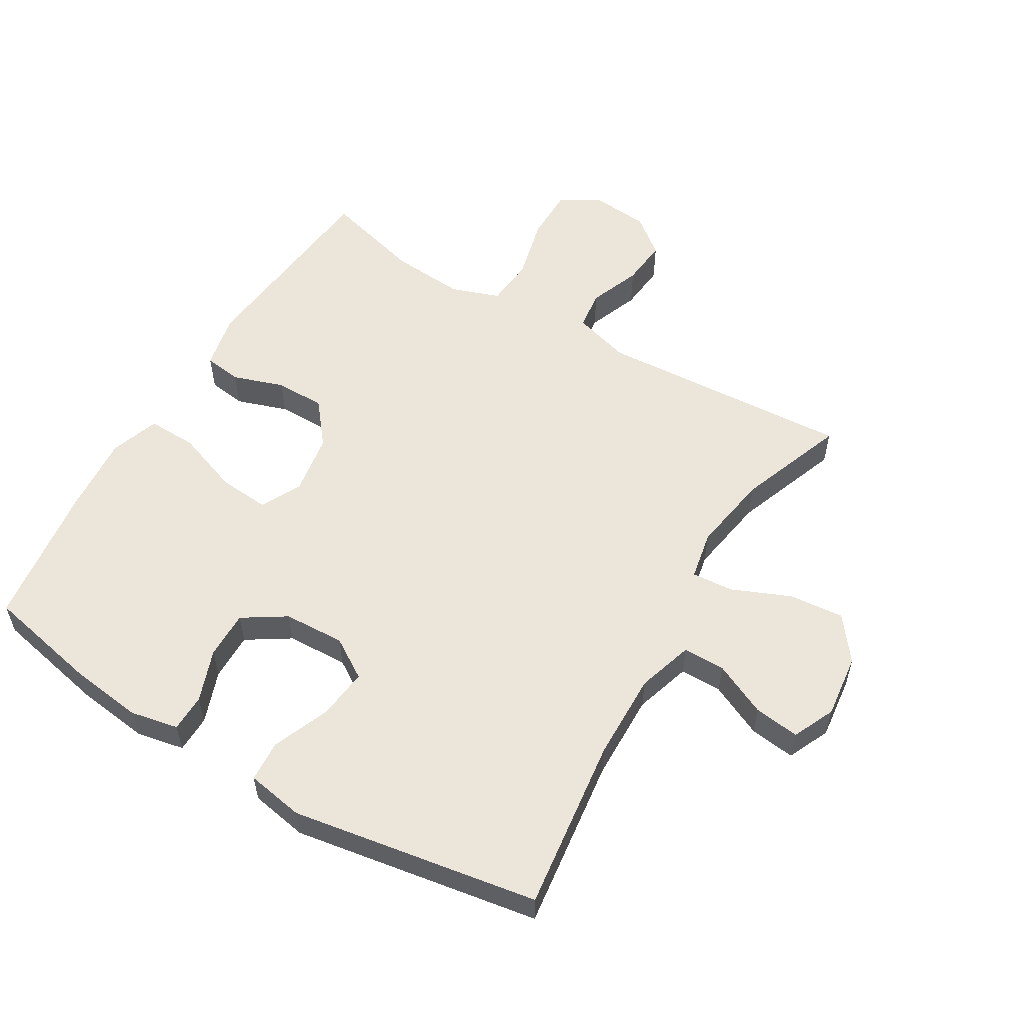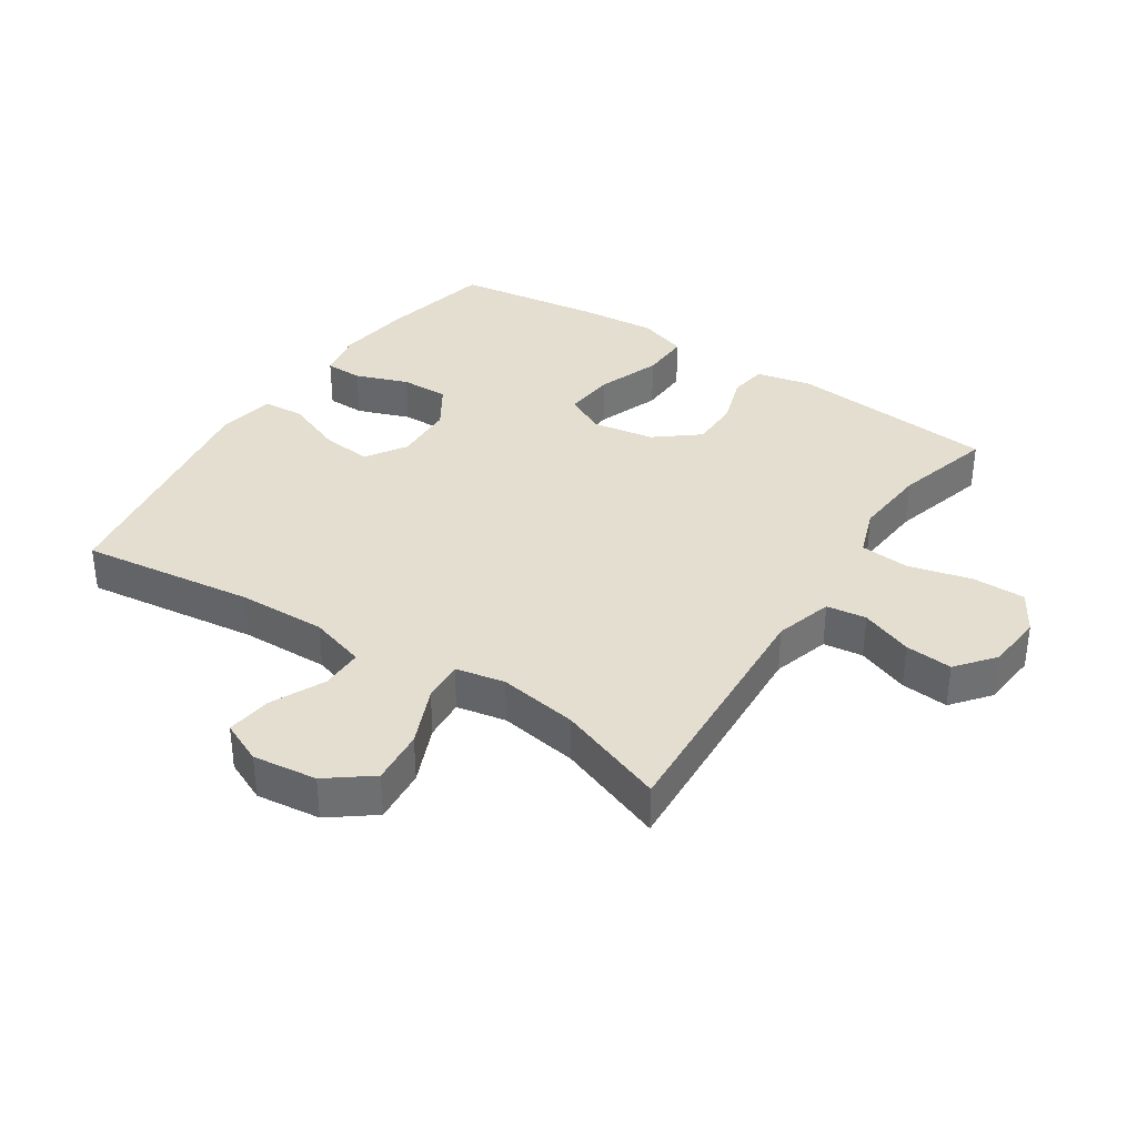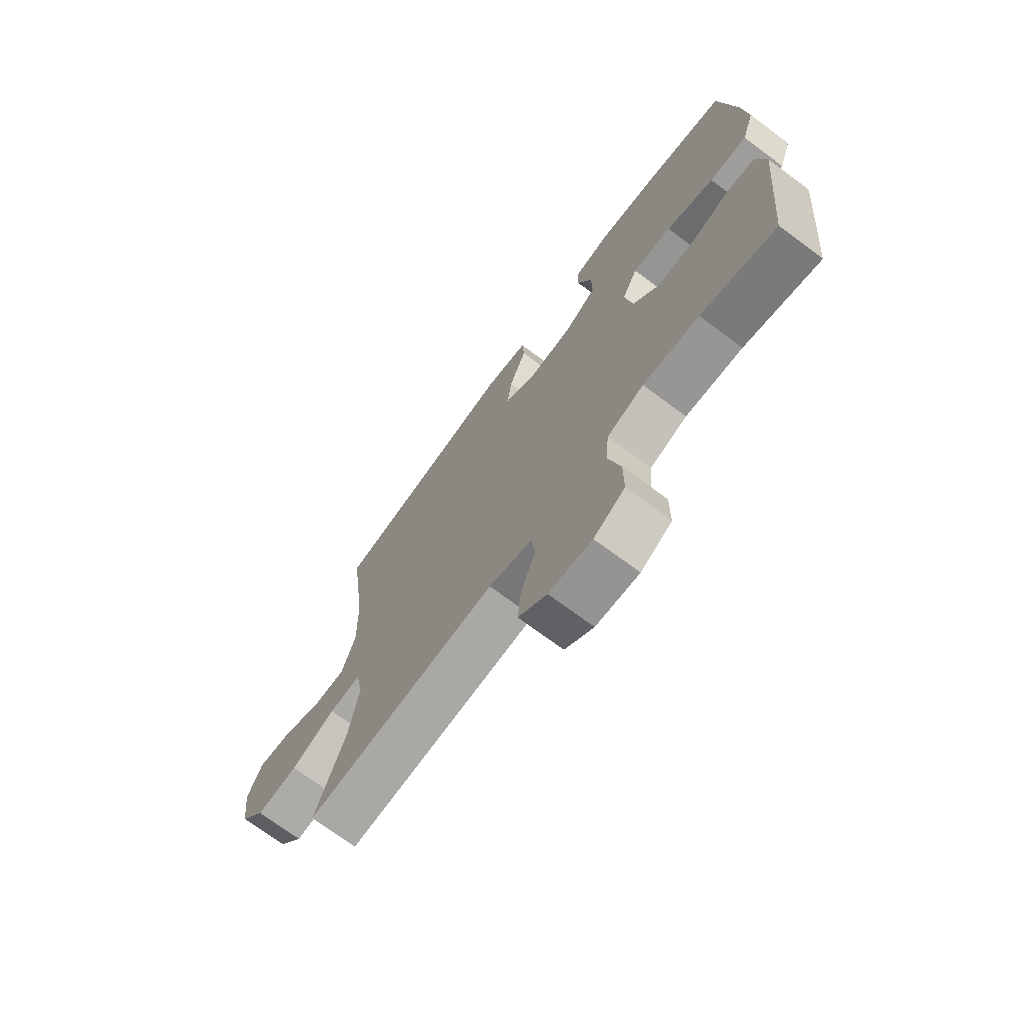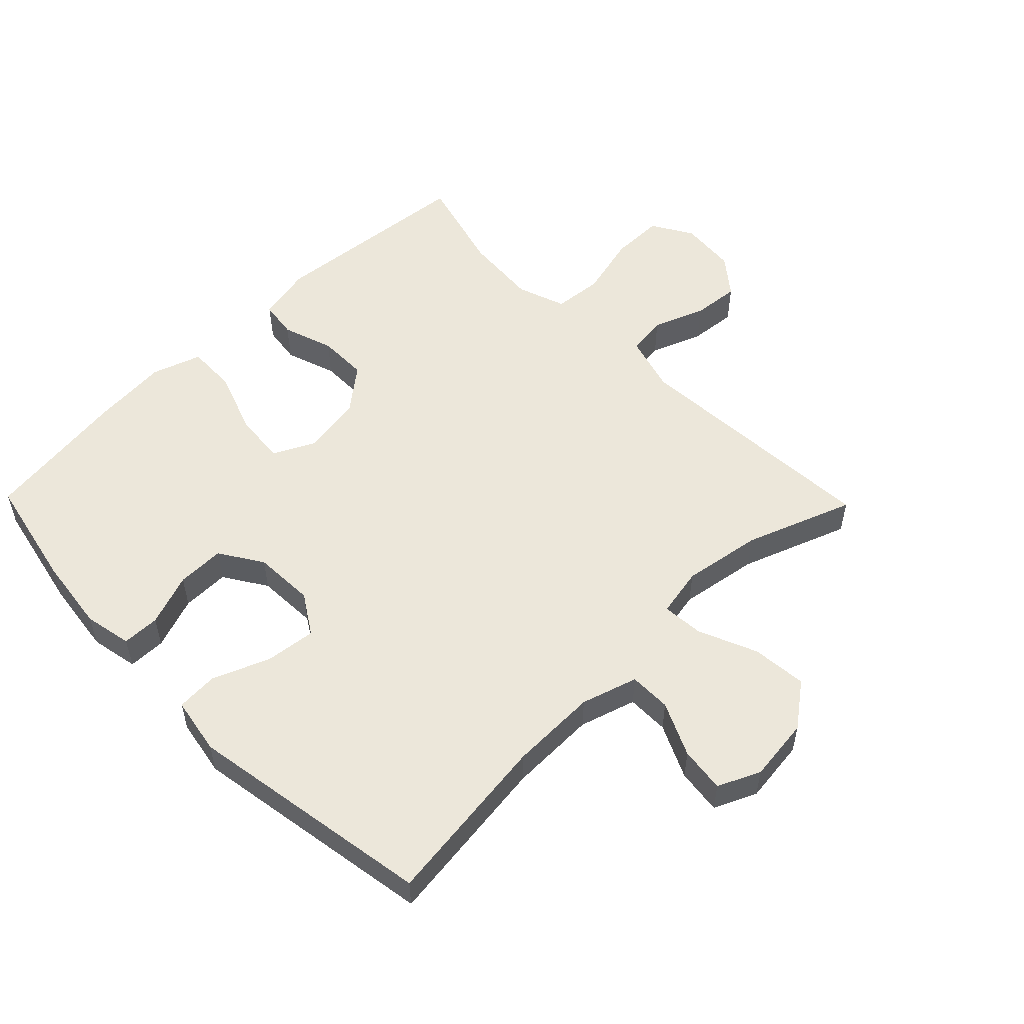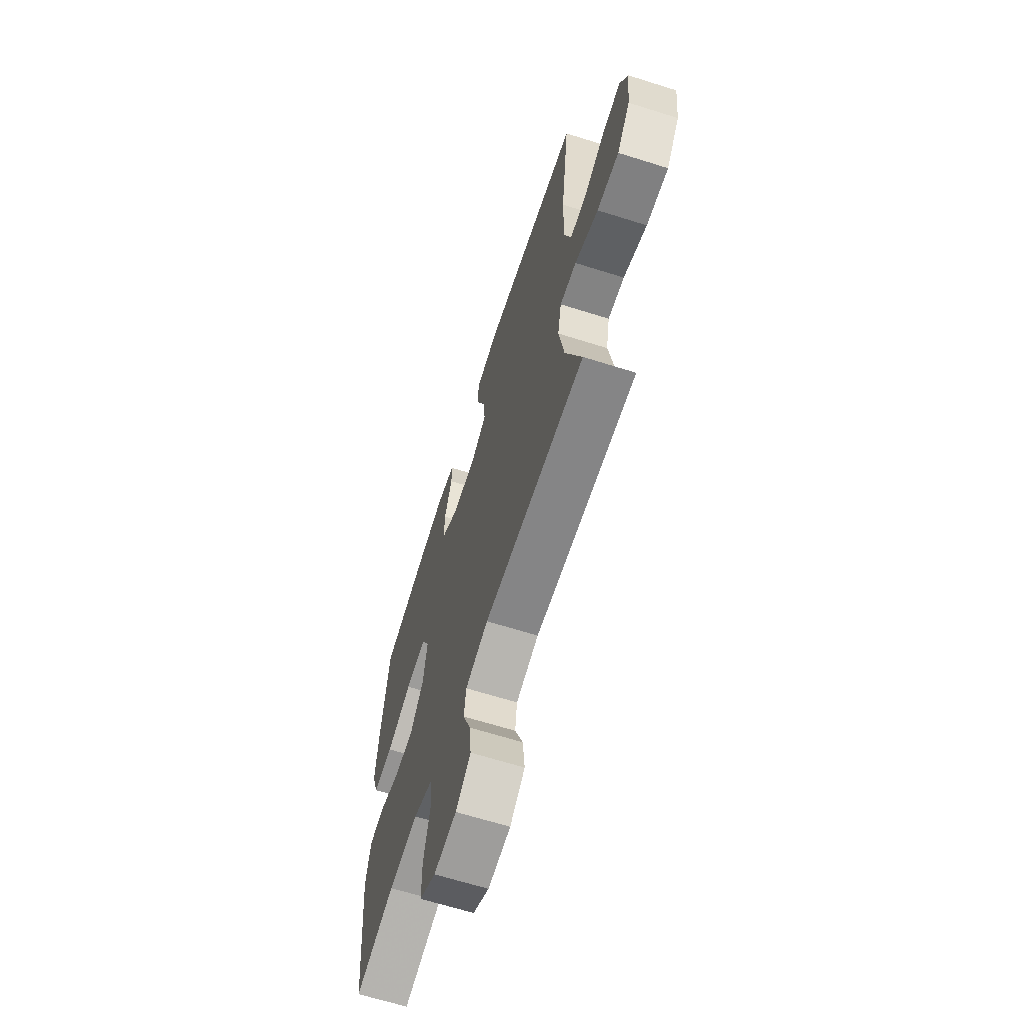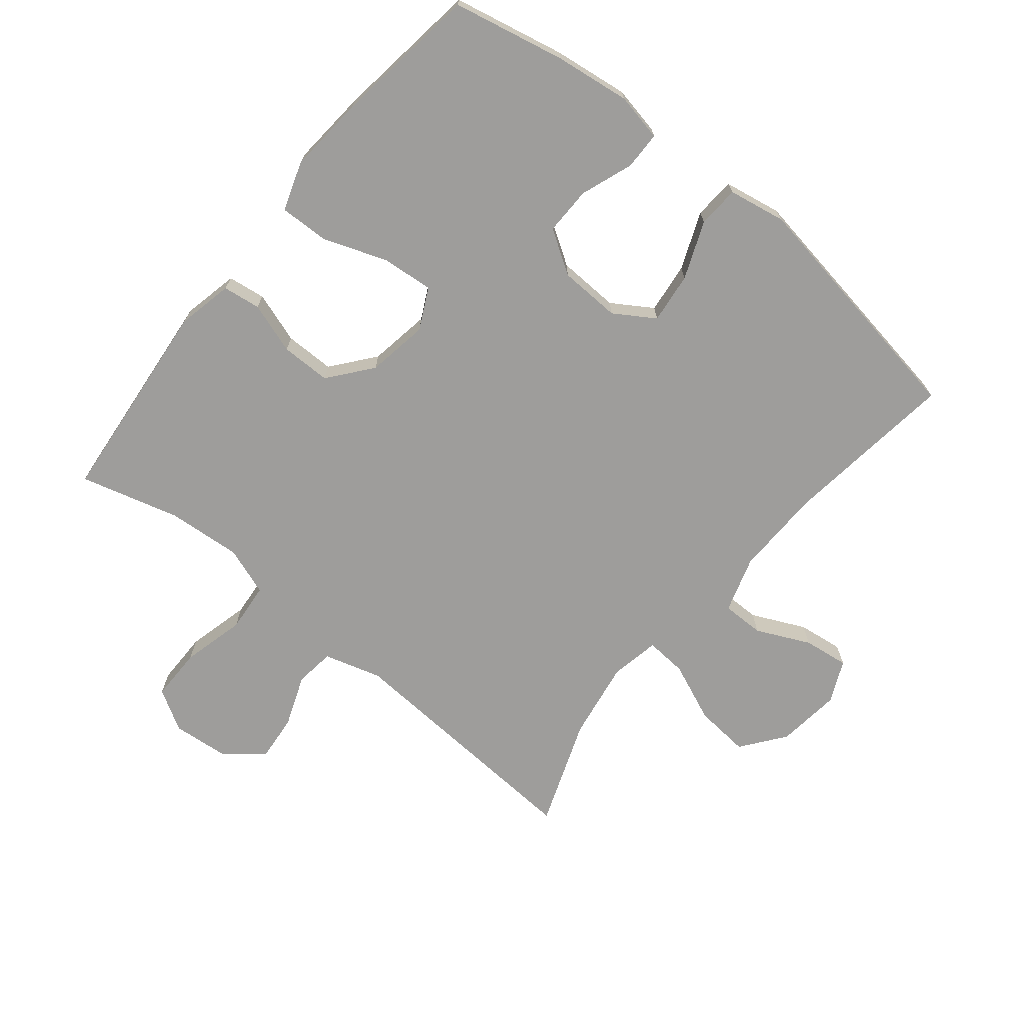
<metadata>
{"format":"obj","ext":"obj","renderer":"f3d","projection":"perspective","resolution":1024,"background":"white","views":[{"elev":55.8,"azim":30.8,"up":"+Y"},{"elev":35.7,"azim":123.4,"up":"+Y"},{"elev":-71.8,"azim":-126.6,"up":"+Z"},{"elev":54.0,"azim":45.7,"up":"+Y"},{"elev":-65.4,"azim":72.4,"up":"+Z"},{"elev":-70.4,"azim":-39.1,"up":"+Y"}]}
</metadata>
<code>
v 0.5 0.07 -0.5
v 0.101 0.07 -0.475
v 0.011 0.07 -0.501
v 0.003 0.07 -0.563
v 0.034 0.07 -0.644
v 0.041 0.07 -0.718
v -0.018 0.07 -0.765
v -0.107 0.07 -0.773
v -0.171 0.07 -0.735
v -0.171 0.07 -0.652
v -0.146 0.07 -0.553
v -0.153 0.07 -0.476
v -0.229 0.07 -0.449
v -0.345 0.07 -0.458
v -0.5 0.07 -0.5
v -0.531 0.07 -0.176
v -0.512 0.07 -0.089
v -0.453 0.07 -0.081
v -0.373 0.07 -0.108
v -0.295 0.07 -0.108
v -0.241 0.07 -0.041
v -0.225 0.07 0.055
v -0.257 0.07 0.119
v -0.338 0.07 0.112
v -0.437 0.07 0.076
v -0.515 0.07 0.074
v -0.541 0.07 0.151
v -0.531 0.07 0.272
v -0.5 0.07 0.5
v -0.324 0.07 0.537
v -0.207 0.07 0.552
v -0.132 0.07 0.537
v -0.131 0.07 0.478
v -0.161 0.07 0.396
v -0.162 0.07 0.321
v -0.095 0.07 0.278
v 0.001 0.07 0.274
v 0.064 0.07 0.314
v 0.055 0.07 0.393
v 0.019 0.07 0.483
v 0.023 0.07 0.548
v 0.113 0.07 0.564
v 0.5 0.07 0.5
v 0.465 0.07 0.228
v 0.462 0.07 0.091
v 0.489 0.07 0.003
v 0.555 0.07 0.003
v 0.639 0.07 0.042
v 0.71 0.07 0.051
v 0.74 0.07 -0.015
v 0.728 0.07 -0.115
v 0.676 0.07 -0.183
v 0.59 0.07 -0.175
v 0.498 0.07 -0.136
v 0.433 0.07 -0.131
v 0.418 0.07 -0.208
v 0.438 0.07 -0.332
v 0.5 0 -0.5
v 0.101 0 -0.475
v 0.011 0 -0.501
v 0.003 0 -0.563
v 0.034 0 -0.644
v 0.041 0 -0.718
v -0.018 0 -0.765
v -0.107 0 -0.773
v -0.171 0 -0.735
v -0.171 0 -0.652
v -0.146 0 -0.553
v -0.153 0 -0.476
v -0.229 0 -0.449
v -0.345 0 -0.458
v -0.5 0 -0.5
v -0.531 0 -0.176
v -0.512 0 -0.089
v -0.453 0 -0.081
v -0.373 0 -0.108
v -0.295 0 -0.108
v -0.241 0 -0.041
v -0.225 0 0.055
v -0.257 0 0.119
v -0.338 0 0.112
v -0.437 0 0.076
v -0.515 0 0.074
v -0.541 0 0.151
v -0.531 0 0.272
v -0.5 0 0.5
v -0.324 0 0.537
v -0.207 0 0.552
v -0.132 0 0.537
v -0.131 0 0.478
v -0.161 0 0.396
v -0.162 0 0.321
v -0.095 0 0.278
v 0.001 0 0.274
v 0.064 0 0.314
v 0.055 0 0.393
v 0.019 0 0.483
v 0.023 0 0.548
v 0.113 0 0.564
v 0.5 0 0.5
v 0.465 0 0.228
v 0.462 0 0.091
v 0.489 0 0.003
v 0.555 0 0.003
v 0.639 0 0.042
v 0.71 0 0.051
v 0.74 0 -0.015
v 0.728 0 -0.115
v 0.676 0 -0.183
v 0.59 0 -0.175
v 0.498 0 -0.136
v 0.433 0 -0.131
v 0.418 0 -0.208
v 0.438 0 -0.332
f 52 53 54
f 51 52 54
f 50 51 54
f 49 50 54
f 48 49 54
f 47 48 54
f 46 47 54 55
f 45 46 55
f 44 45 55 56
f 42 43 44
f 41 42 44
f 40 41 44
f 39 40 44
f 38 39 44 56
f 32 33 34
f 31 32 34
f 30 31 34
f 29 30 34
f 28 29 34
f 27 28 34
f 26 27 34
f 25 26 34
f 24 25 34
f 23 24 34 35
f 22 23 35 36
f 17 18 19
f 16 17 19
f 15 16 19
f 14 15 19
f 13 14 19 20
f 12 13 20 21
f 9 10 11
f 8 9 11
f 7 8 11
f 6 7 11
f 5 6 11
f 4 5 11
f 3 4 11 12
f 22 36 37
f 21 22 37
f 12 21 37
f 3 12 37
f 2 3 37
f 2 37 38
f 1 2 38
f 57 1 38
f 38 56 57
f 111 110 109
f 111 109 108
f 111 108 107
f 111 107 106
f 111 106 105
f 111 105 104
f 112 111 104 103
f 112 103 102
f 113 112 102 101
f 101 100 99
f 101 99 98
f 101 98 97
f 101 97 96
f 113 101 96 95
f 91 90 89
f 91 89 88
f 91 88 87
f 91 87 86
f 91 86 85
f 91 85 84
f 91 84 83
f 91 83 82
f 91 82 81
f 92 91 81 80
f 93 92 80 79
f 76 75 74
f 76 74 73
f 76 73 72
f 76 72 71
f 77 76 71 70
f 78 77 70 69
f 68 67 66
f 68 66 65
f 68 65 64
f 68 64 63
f 68 63 62
f 68 62 61
f 69 68 61 60
f 94 93 79
f 94 79 78
f 94 78 69
f 94 69 60
f 94 60 59
f 95 94 59
f 95 59 58
f 95 58 114
f 114 113 95
f 1 58 59 2
f 2 59 60 3
f 3 60 61 4
f 4 61 62 5
f 5 62 63 6
f 6 63 64 7
f 7 64 65 8
f 8 65 66 9
f 9 66 67 10
f 10 67 68 11
f 11 68 69 12
f 12 69 70 13
f 13 70 71 14
f 14 71 72 15
f 15 72 73 16
f 16 73 74 17
f 17 74 75 18
f 18 75 76 19
f 19 76 77 20
f 20 77 78 21
f 21 78 79 22
f 22 79 80 23
f 23 80 81 24
f 24 81 82 25
f 25 82 83 26
f 26 83 84 27
f 27 84 85 28
f 28 85 86 29
f 29 86 87 30
f 30 87 88 31
f 31 88 89 32
f 32 89 90 33
f 33 90 91 34
f 34 91 92 35
f 35 92 93 36
f 36 93 94 37
f 37 94 95 38
f 38 95 96 39
f 39 96 97 40
f 40 97 98 41
f 41 98 99 42
f 42 99 100 43
f 43 100 101 44
f 44 101 102 45
f 45 102 103 46
f 46 103 104 47
f 47 104 105 48
f 48 105 106 49
f 49 106 107 50
f 50 107 108 51
f 51 108 109 52
f 52 109 110 53
f 53 110 111 54
f 54 111 112 55
f 55 112 113 56
f 56 113 114 57
f 57 114 58 1

</code>
